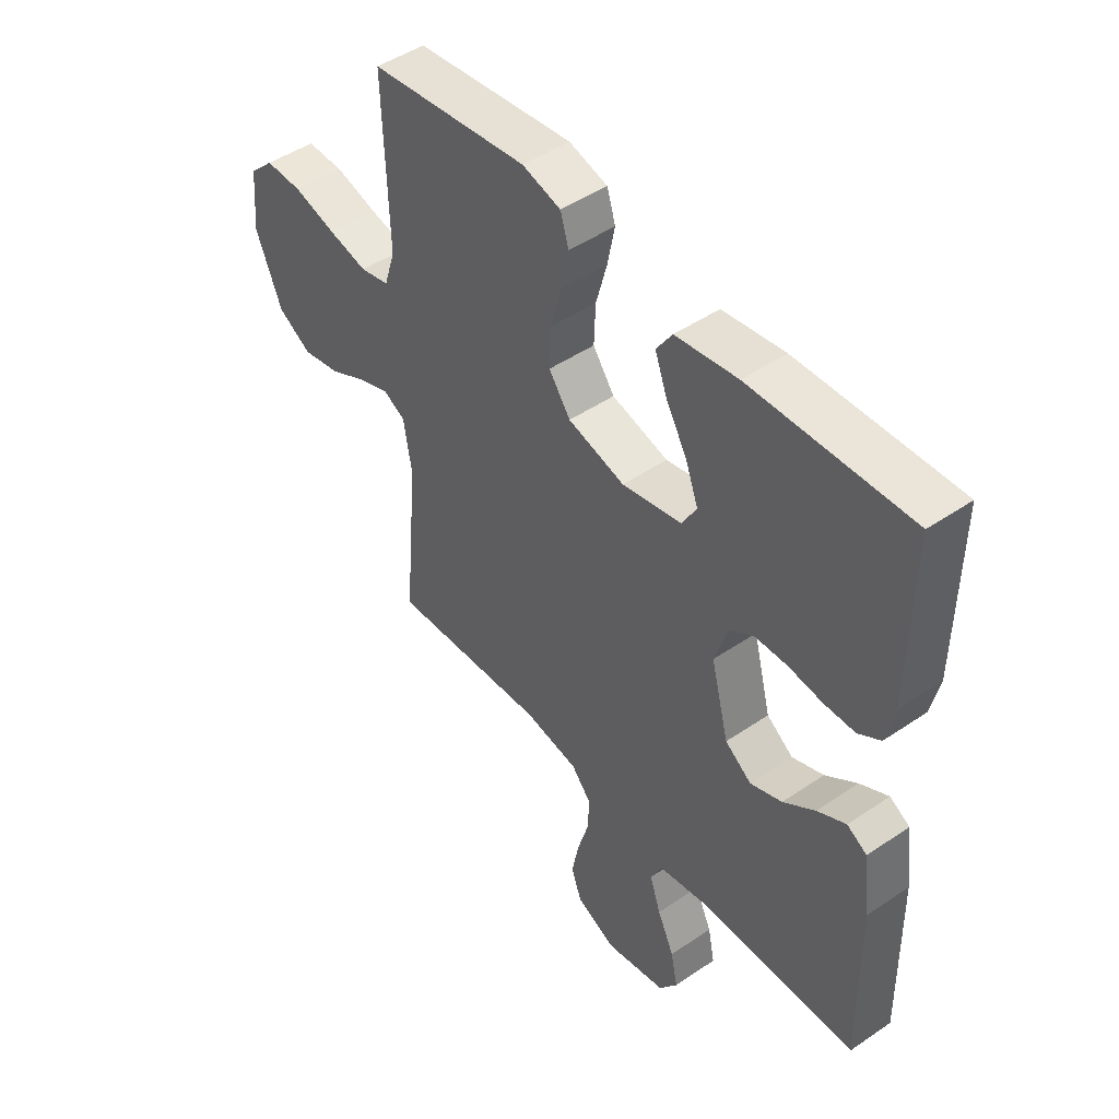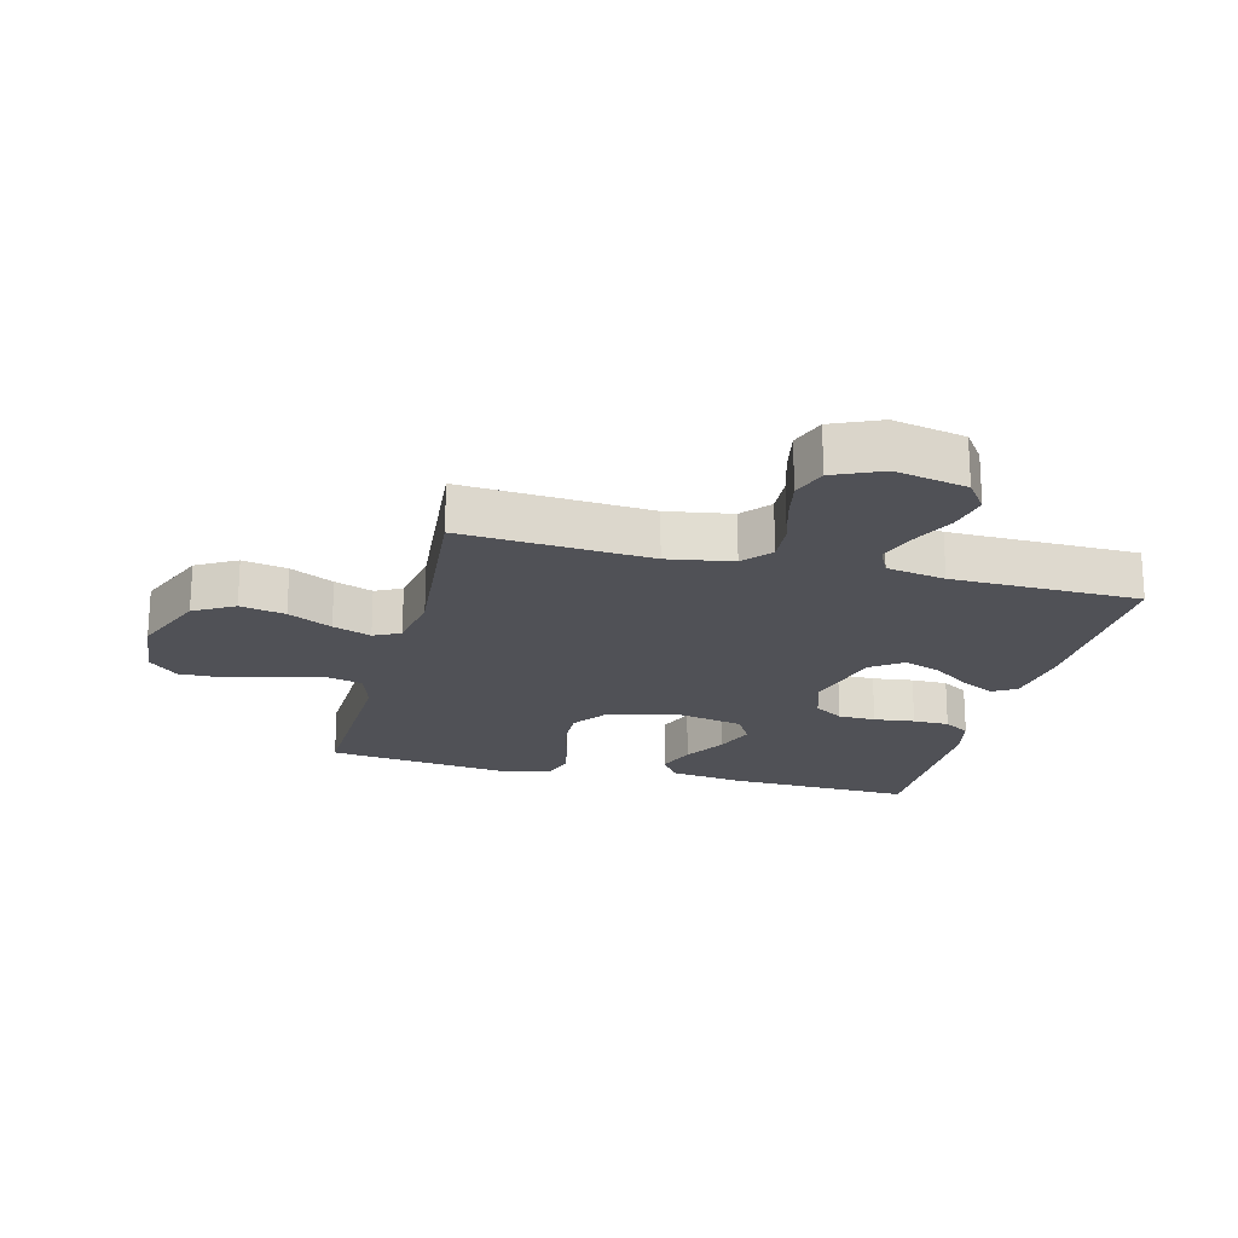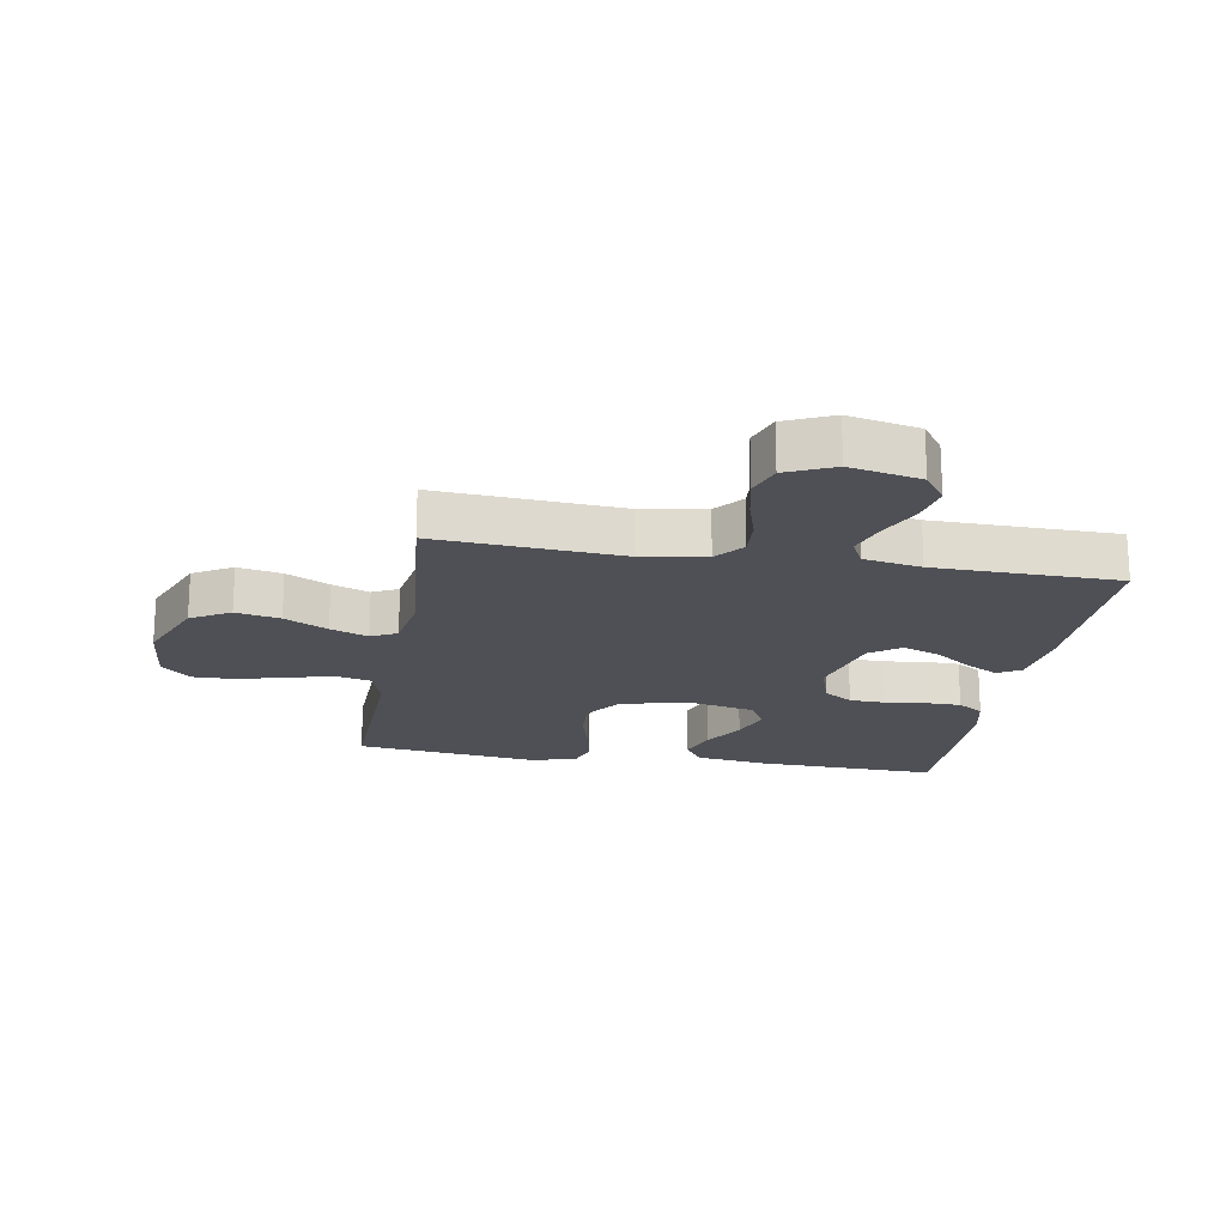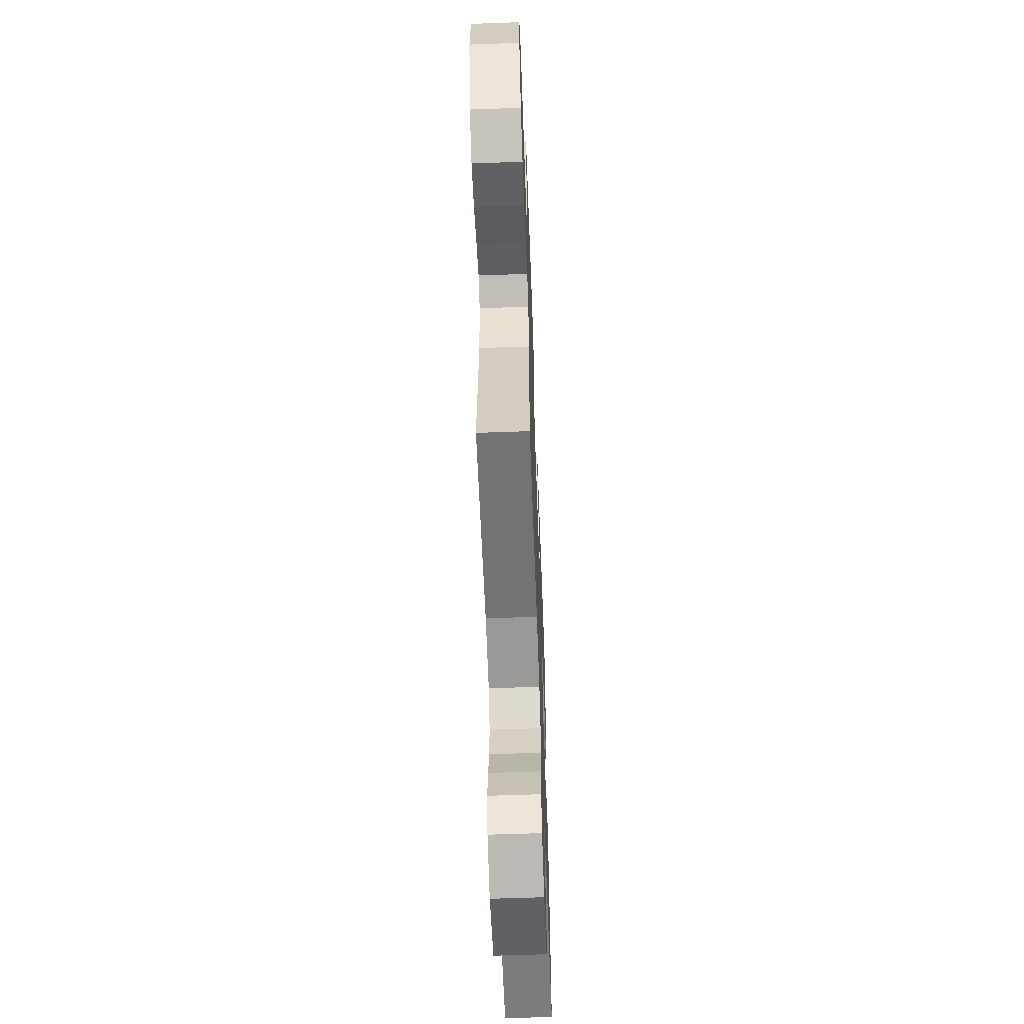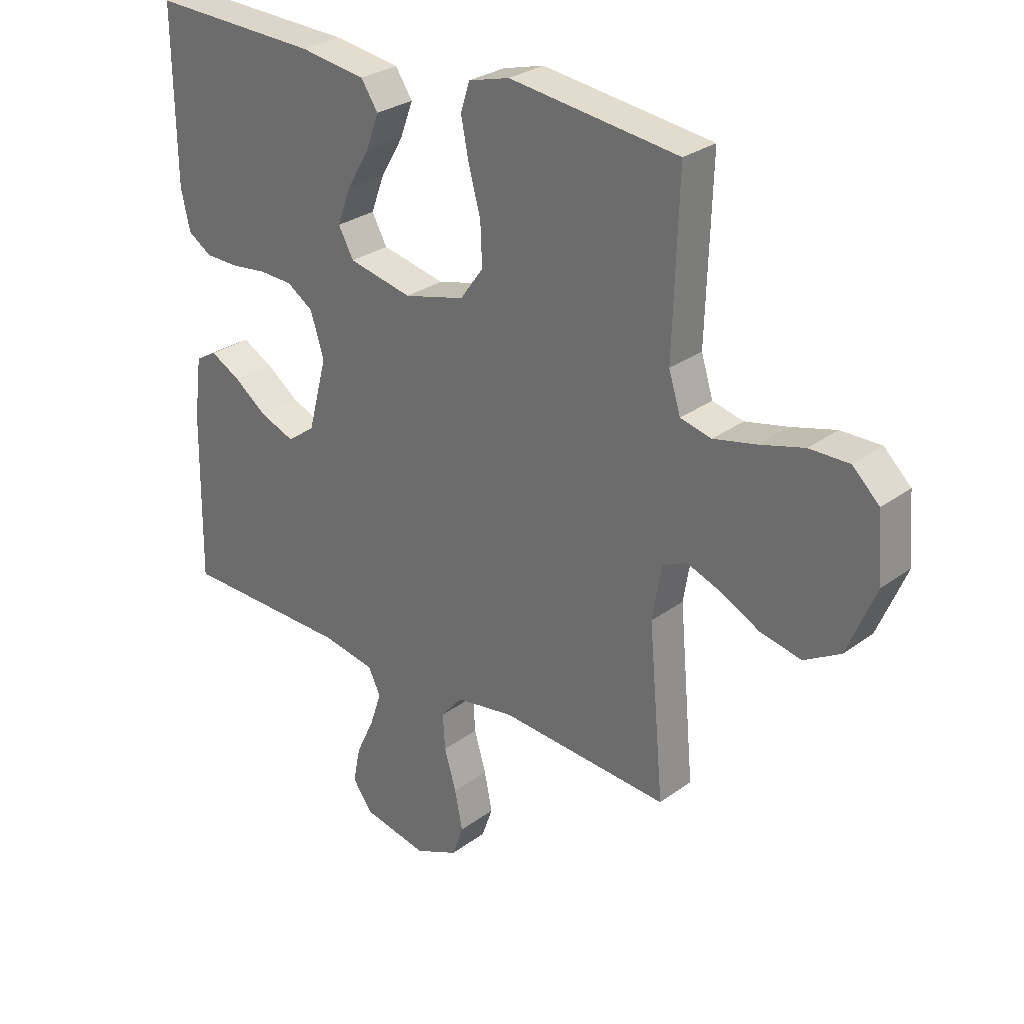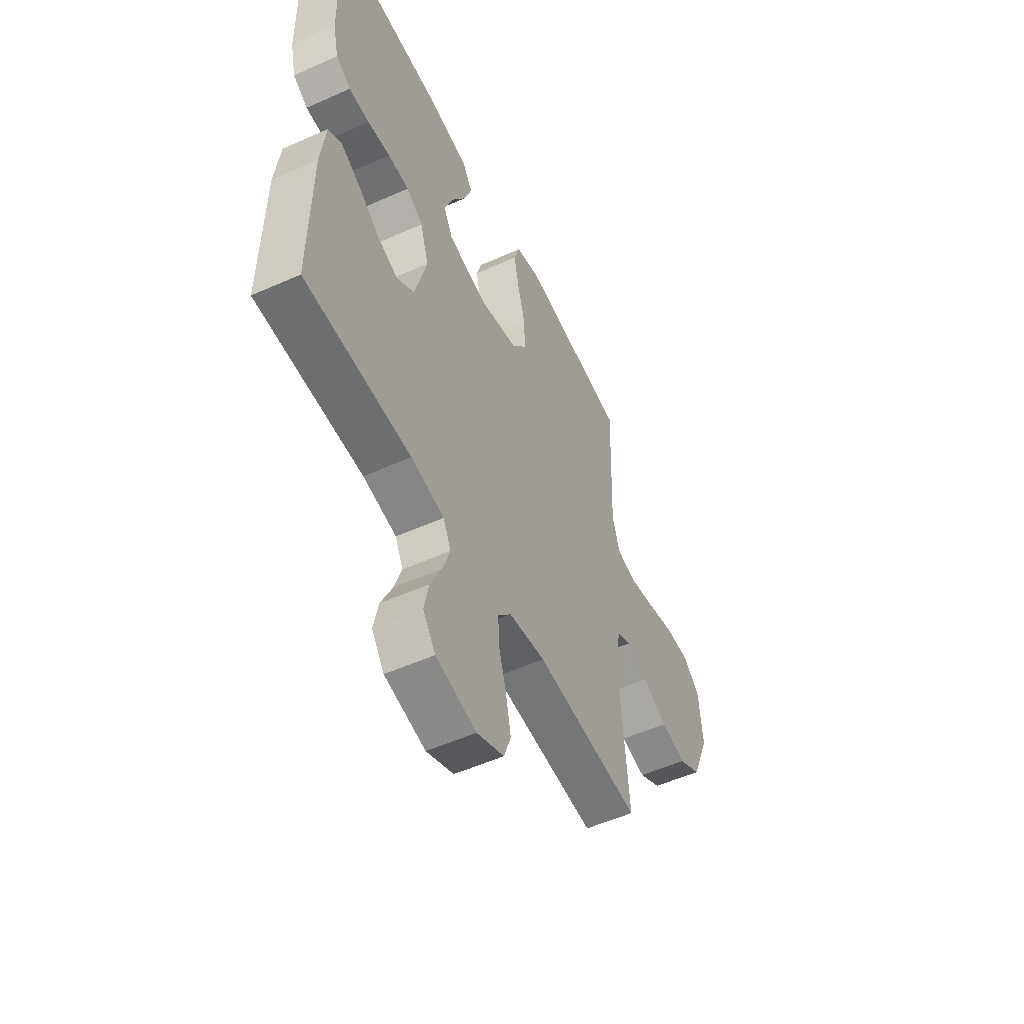
<metadata>
{"format":"obj","ext":"obj","renderer":"f3d","projection":"perspective","resolution":1024,"background":"white","views":[{"elev":47.3,"azim":-127.6,"up":"+Z"},{"elev":-20.4,"azim":165.7,"up":"+Y"},{"elev":-19.4,"azim":170.4,"up":"+Y"},{"elev":-59.7,"azim":92.1,"up":"+Z"},{"elev":28.5,"azim":42.3,"up":"+Z"},{"elev":-53.4,"azim":-64.5,"up":"+Z"}]}
</metadata>
<code>
v -0.5 0.07 -0.5
v -0.495 0.07 -0.2
v -0.481 0.07 -0.091
v -0.443 0.07 -0.069
v -0.389 0.07 -0.098
v -0.329 0.07 -0.142
v -0.269 0.07 -0.165
v -0.219 0.07 -0.129
v -0.185 0.07 0
v -0.209 0.07 0.076
v -0.256 0.07 0.107
v -0.316 0.07 0.109
v -0.381 0.07 0.101
v -0.439 0.07 0.102
v -0.481 0.07 0.129
v -0.497 0.07 0.2
v -0.5 0.07 0.5
v -0.2 0.07 0.49
v -0.083 0.07 0.473
v -0.053 0.07 0.428
v -0.076 0.07 0.366
v -0.116 0.07 0.298
v -0.14 0.07 0.234
v -0.113 0.07 0.185
v 0 0.07 0.161
v 0.108 0.07 0.189
v 0.149 0.07 0.246
v 0.146 0.07 0.319
v 0.125 0.07 0.396
v 0.111 0.07 0.466
v 0.127 0.07 0.517
v 0.2 0.07 0.537
v 0.5 0.07 0.5
v 0.49 0.07 0.2
v 0.511 0.07 0.133
v 0.566 0.07 0.12
v 0.641 0.07 0.137
v 0.72 0.07 0.159
v 0.791 0.07 0.16
v 0.838 0.07 0.115
v 0.848 0.07 0
v 0.798 0.07 -0.12
v 0.734 0.07 -0.157
v 0.662 0.07 -0.142
v 0.592 0.07 -0.106
v 0.531 0.07 -0.083
v 0.489 0.07 -0.104
v 0.473 0.07 -0.2
v 0.5 0.07 -0.5
v 0.2 0.07 -0.479
v 0.096 0.07 -0.496
v 0.058 0.07 -0.541
v 0.062 0.07 -0.604
v 0.083 0.07 -0.675
v 0.097 0.07 -0.744
v 0.077 0.07 -0.8
v 0 0.07 -0.834
v -0.115 0.07 -0.81
v -0.15 0.07 -0.761
v -0.137 0.07 -0.697
v -0.105 0.07 -0.629
v -0.084 0.07 -0.567
v -0.106 0.07 -0.522
v -0.2 0.07 -0.505
v -0.5 0 -0.5
v -0.495 0 -0.2
v -0.481 0 -0.091
v -0.443 0 -0.069
v -0.389 0 -0.098
v -0.329 0 -0.142
v -0.269 0 -0.165
v -0.219 0 -0.129
v -0.185 0 0
v -0.209 0 0.076
v -0.256 0 0.107
v -0.316 0 0.109
v -0.381 0 0.101
v -0.439 0 0.102
v -0.481 0 0.129
v -0.497 0 0.2
v -0.5 0 0.5
v -0.2 0 0.49
v -0.083 0 0.473
v -0.053 0 0.428
v -0.076 0 0.366
v -0.116 0 0.298
v -0.14 0 0.234
v -0.113 0 0.185
v 0 0 0.161
v 0.108 0 0.189
v 0.149 0 0.246
v 0.146 0 0.319
v 0.125 0 0.396
v 0.111 0 0.466
v 0.127 0 0.517
v 0.2 0 0.537
v 0.5 0 0.5
v 0.49 0 0.2
v 0.511 0 0.133
v 0.566 0 0.12
v 0.641 0 0.137
v 0.72 0 0.159
v 0.791 0 0.16
v 0.838 0 0.115
v 0.848 0 0
v 0.798 0 -0.12
v 0.734 0 -0.157
v 0.662 0 -0.142
v 0.592 0 -0.106
v 0.531 0 -0.083
v 0.489 0 -0.104
v 0.473 0 -0.2
v 0.5 0 -0.5
v 0.2 0 -0.479
v 0.096 0 -0.496
v 0.058 0 -0.541
v 0.062 0 -0.604
v 0.083 0 -0.675
v 0.097 0 -0.744
v 0.077 0 -0.8
v 0 0 -0.834
v -0.115 0 -0.81
v -0.15 0 -0.761
v -0.137 0 -0.697
v -0.105 0 -0.629
v -0.084 0 -0.567
v -0.106 0 -0.522
v -0.2 0 -0.505
f 59 60 61
f 58 59 61
f 57 58 61
f 56 57 61
f 55 56 61
f 54 55 61
f 53 54 61
f 52 53 61 62
f 51 52 62 63
f 48 49 50
f 51 63 64
f 50 51 64
f 48 50 64
f 47 48 64
f 43 44 45
f 42 43 45
f 41 42 45
f 40 41 45
f 39 40 45
f 38 39 45
f 37 38 45
f 36 37 45 46
f 35 36 46 47
f 32 33 34
f 31 32 34
f 30 31 34
f 29 30 34
f 28 29 34
f 34 35 47
f 28 34 47
f 27 28 47
f 20 21 22
f 19 20 22
f 18 19 22
f 17 18 22
f 16 17 22
f 15 16 22
f 14 15 22
f 13 14 22
f 12 13 22
f 11 12 22 23
f 10 11 23 24
f 4 5 6
f 3 4 6
f 2 3 6
f 1 2 6
f 64 1 6
f 64 6 7
f 26 27 47 64
f 25 26 64
f 9 10 24 25
f 8 9 25 64
f 7 8 64
f 125 124 123
f 125 123 122
f 125 122 121
f 125 121 120
f 125 120 119
f 125 119 118
f 125 118 117
f 126 125 117 116
f 127 126 116 115
f 114 113 112
f 128 127 115
f 128 115 114
f 128 114 112
f 128 112 111
f 109 108 107
f 109 107 106
f 109 106 105
f 109 105 104
f 109 104 103
f 109 103 102
f 109 102 101
f 110 109 101 100
f 111 110 100 99
f 98 97 96
f 98 96 95
f 98 95 94
f 98 94 93
f 98 93 92
f 111 99 98
f 111 98 92
f 111 92 91
f 86 85 84
f 86 84 83
f 86 83 82
f 86 82 81
f 86 81 80
f 86 80 79
f 86 79 78
f 86 78 77
f 86 77 76
f 87 86 76 75
f 88 87 75 74
f 70 69 68
f 70 68 67
f 70 67 66
f 70 66 65
f 70 65 128
f 71 70 128
f 128 111 91 90
f 128 90 89
f 89 88 74 73
f 128 89 73 72
f 128 72 71
f 1 65 66 2
f 2 66 67 3
f 3 67 68 4
f 4 68 69 5
f 5 69 70 6
f 6 70 71 7
f 7 71 72 8
f 8 72 73 9
f 9 73 74 10
f 10 74 75 11
f 11 75 76 12
f 12 76 77 13
f 13 77 78 14
f 14 78 79 15
f 15 79 80 16
f 16 80 81 17
f 17 81 82 18
f 18 82 83 19
f 19 83 84 20
f 20 84 85 21
f 21 85 86 22
f 22 86 87 23
f 23 87 88 24
f 24 88 89 25
f 25 89 90 26
f 26 90 91 27
f 27 91 92 28
f 28 92 93 29
f 29 93 94 30
f 30 94 95 31
f 31 95 96 32
f 32 96 97 33
f 33 97 98 34
f 34 98 99 35
f 35 99 100 36
f 36 100 101 37
f 37 101 102 38
f 38 102 103 39
f 39 103 104 40
f 40 104 105 41
f 41 105 106 42
f 42 106 107 43
f 43 107 108 44
f 44 108 109 45
f 45 109 110 46
f 46 110 111 47
f 47 111 112 48
f 48 112 113 49
f 49 113 114 50
f 50 114 115 51
f 51 115 116 52
f 52 116 117 53
f 53 117 118 54
f 54 118 119 55
f 55 119 120 56
f 56 120 121 57
f 57 121 122 58
f 58 122 123 59
f 59 123 124 60
f 60 124 125 61
f 61 125 126 62
f 62 126 127 63
f 63 127 128 64
f 64 128 65 1

</code>
